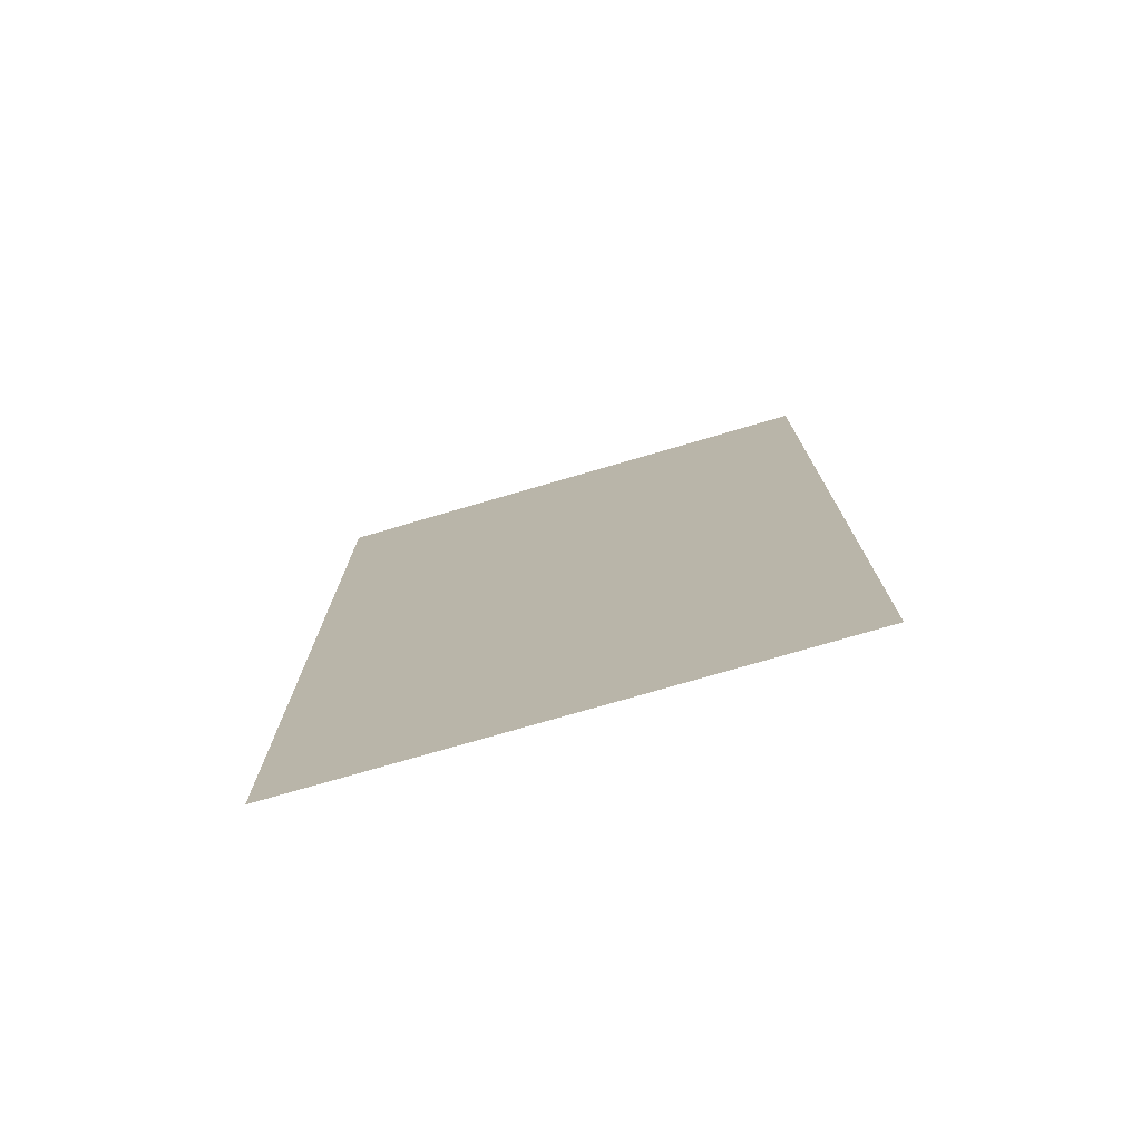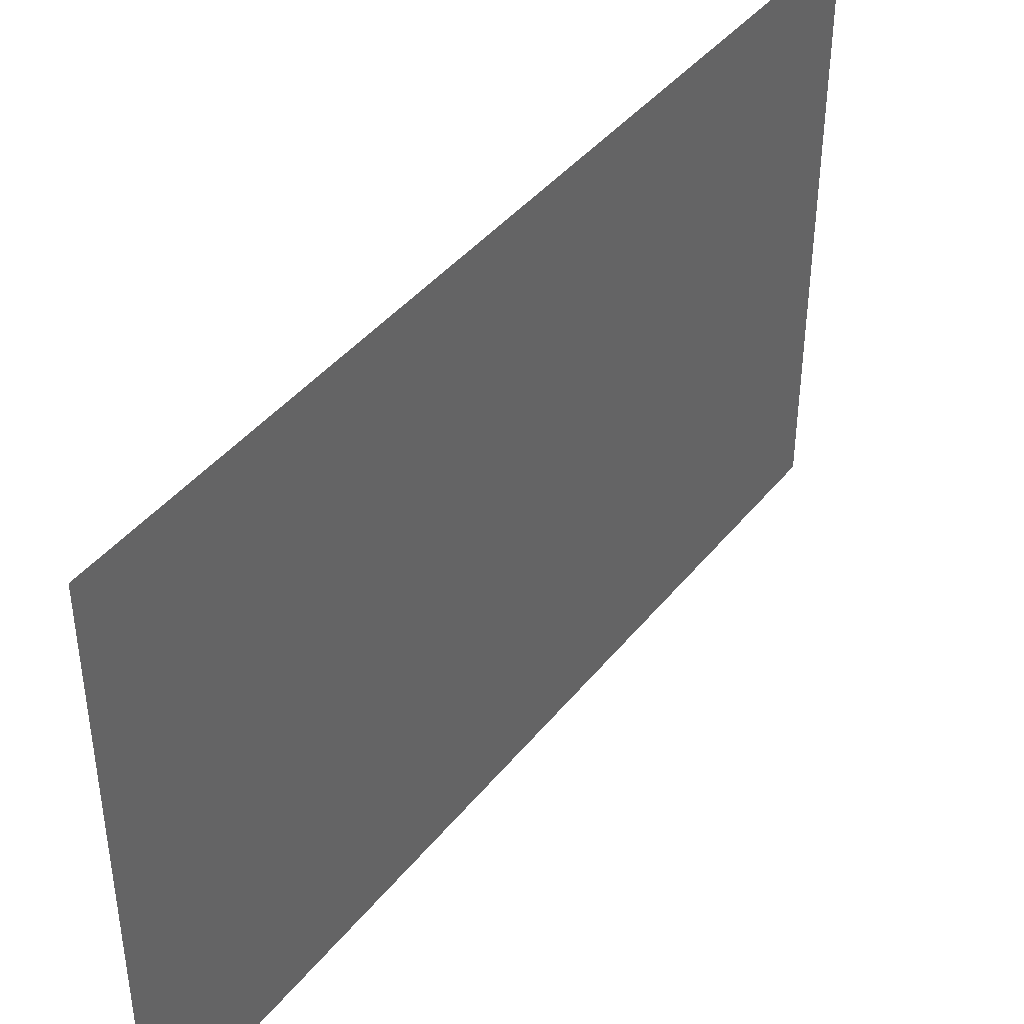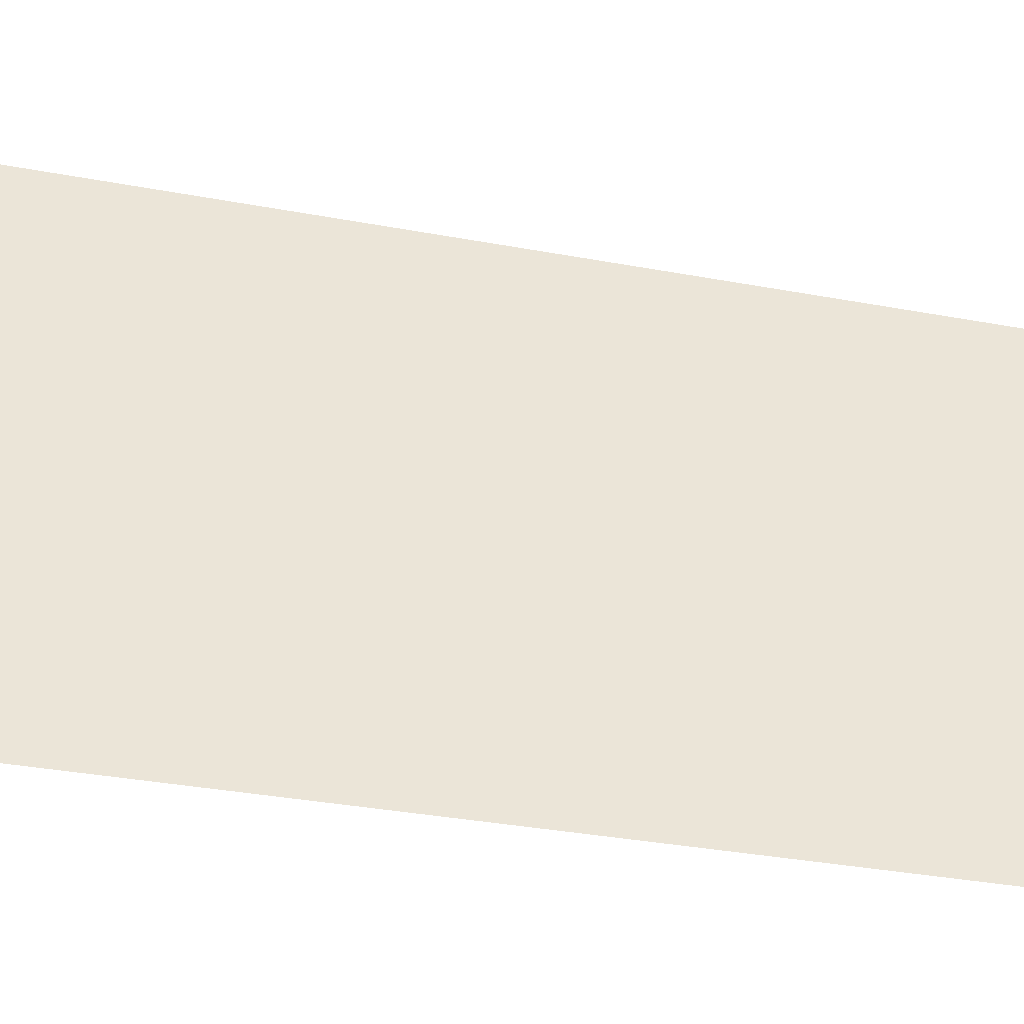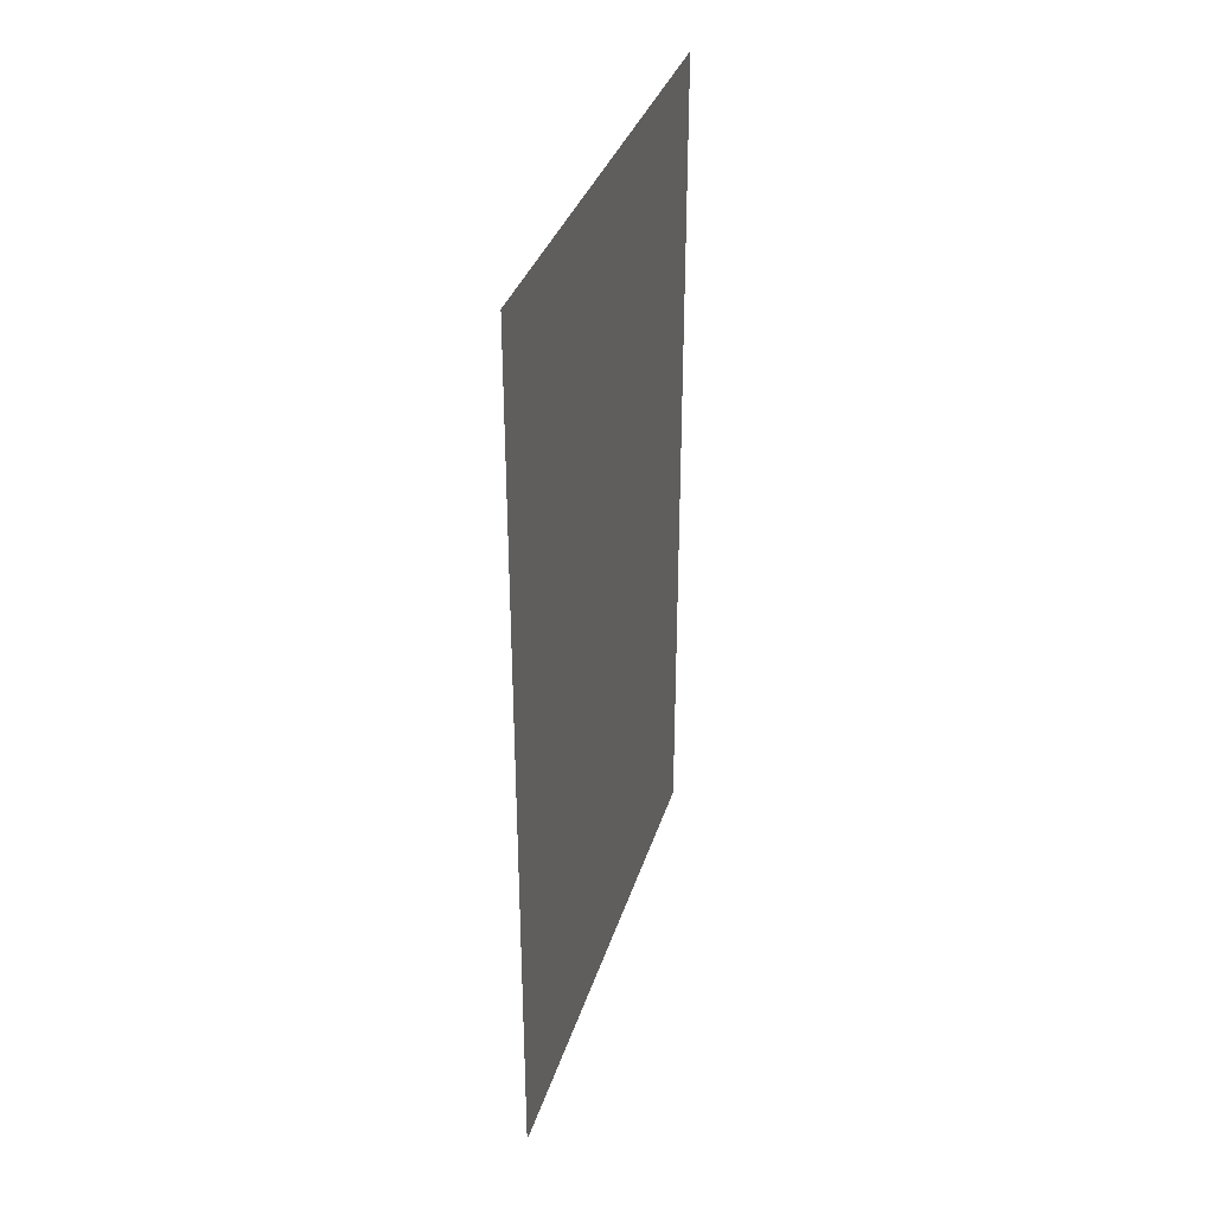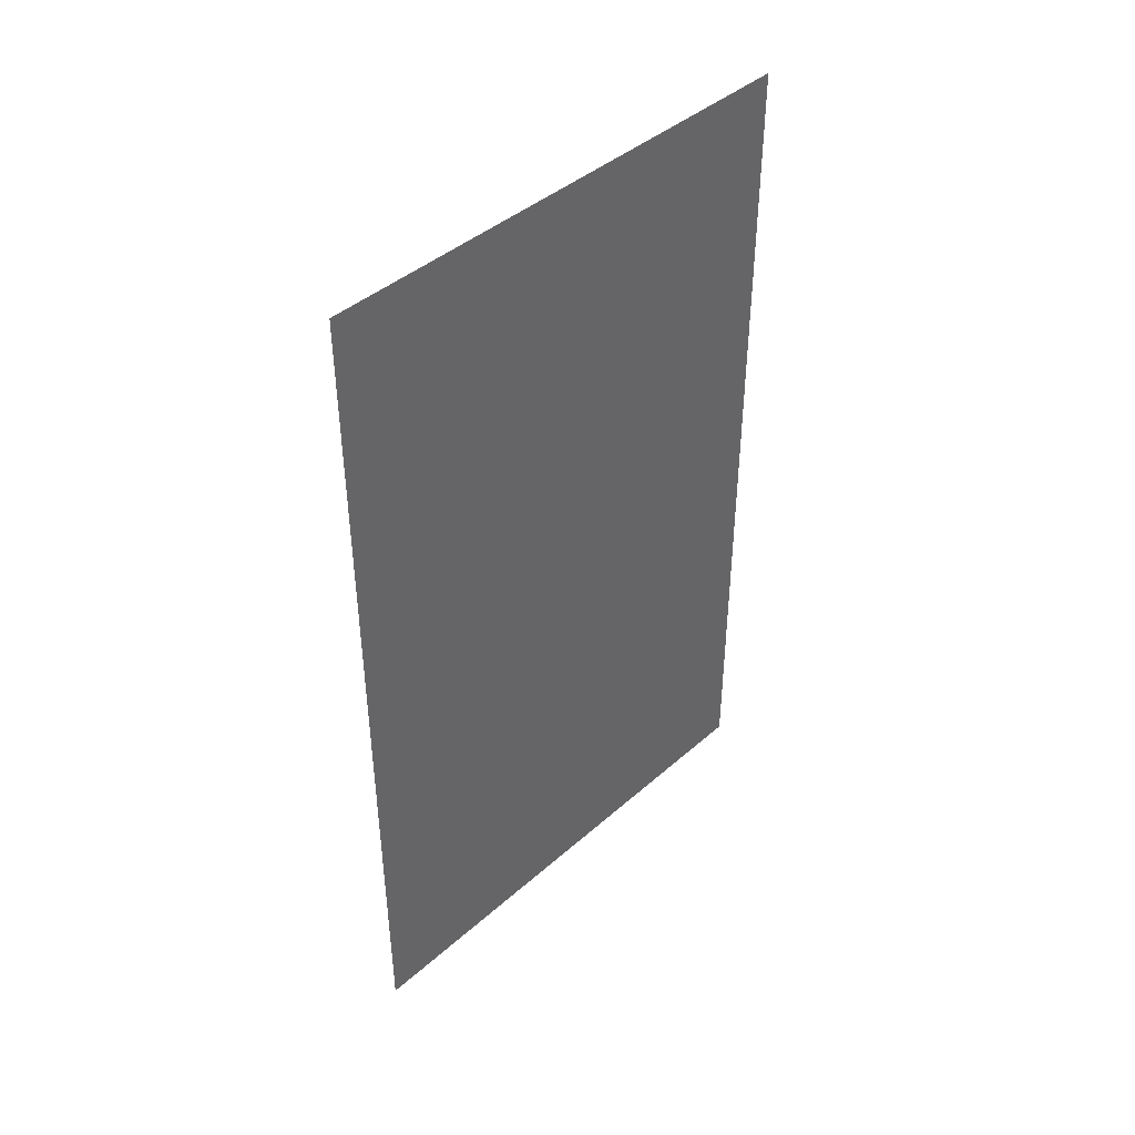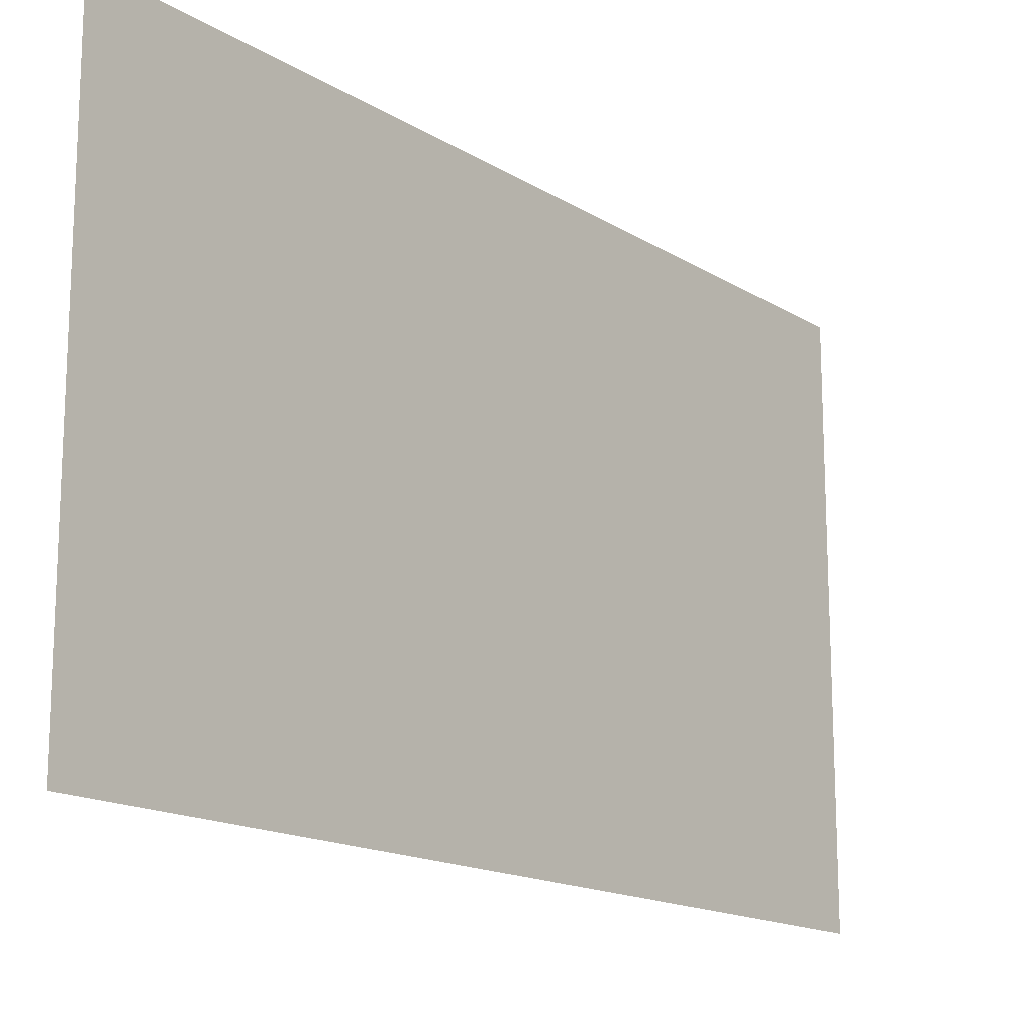
<metadata>
{"format":"obj","ext":"obj","renderer":"f3d","projection":"perspective","resolution":1024,"background":"white","views":[{"elev":-75.2,"azim":106.3,"up":"+Z"},{"elev":41.9,"azim":-144.8,"up":"+Y"},{"elev":-37.7,"azim":76.9,"up":"+Y"},{"elev":35.0,"azim":16.5,"up":"+Z"},{"elev":42.5,"azim":43.7,"up":"+Z"},{"elev":-15.8,"azim":38.4,"up":"+Y"}]}
</metadata>
<code>
g Flag2.001
v 0 0.004401 -0.01777
v 0 0.008801 -0.01777
v 0 0.008801 -0.02139
v 0 0.004401 -0.02139
v 0 0.004401 -0.01416
v 0 0.008801 -0.01416
v 0 0.004401 -0.01054
v 0 0.008801 -0.01054
v 0 0.004401 -0.006925
v 0 0.008801 -0.006925
v 0 0.004401 -0.003309
v 0 0.008801 -0.003309
v 0 0.004401 0.000307
v 0 0.008801 0.000307
v 0 0.004401 0.003923
v 0 0.008801 0.003923
v 0 0.004401 0.007538
v 0 0.008801 0.007538
v 0 0 -0.01054
v 0 0 -0.01416
v 0 0 -0.01777
v 0 -0.004401 -0.01416
v 0 -0.004401 -0.01777
v 0 -0.008801 -0.01416
v 0 -0.008801 -0.01777
v 0 -0.008801 -0.01054
v 0 -0.004401 -0.01054
v 0 -0.008801 -0.006925
v 0 -0.004401 -0.006925
v 0 0 -0.006925
v 0 -0.008801 -0.003309
v 0 -0.004401 -0.003309
v 0 0 -0.003309
v 0 -0.008801 0.000307
v 0 -0.004401 0.000307
v 0 0 0.000307
v 0 -0.008801 0.003923
v 0 -0.004401 0.003923
v 0 0 0.003923
v 0 -0.008801 0.007538
v 0 -0.004401 0.007538
v 0 0 0.007538
v 0 -0.004401 -0.02139
v 0 -0.008801 -0.02139
v 0 0 -0.02139
g Flag2.001_0
f 3 2 1
f 4 3 1
f 1 2 5
f 2 6 5
f 5 6 7
f 6 8 7
f 7 8 9
f 8 10 9
f 9 10 11
f 10 12 11
f 11 12 13
f 12 14 13
f 13 14 15
f 14 16 15
f 15 16 17
f 16 18 17
f 5 7 19
f 20 5 19
f 1 5 20
f 21 1 20
f 21 20 22
f 23 21 22
f 23 22 24
f 25 23 24
f 24 22 26
f 22 27 26
f 20 19 27
f 22 20 27
f 26 27 28
f 27 29 28
f 27 19 29
f 19 30 29
f 19 7 30
f 7 9 30
f 28 29 31
f 29 32 31
f 29 30 32
f 30 33 32
f 30 9 33
f 9 11 33
f 31 32 34
f 32 35 34
f 32 33 35
f 33 36 35
f 33 11 36
f 11 13 36
f 34 35 37
f 35 38 37
f 35 36 38
f 36 39 38
f 36 13 39
f 13 15 39
f 37 38 40
f 38 41 40
f 38 39 41
f 39 42 41
f 39 15 42
f 15 17 42
f 43 23 25
f 44 43 25
f 43 45 23
f 45 21 23
f 45 4 21
f 4 1 21

</code>
